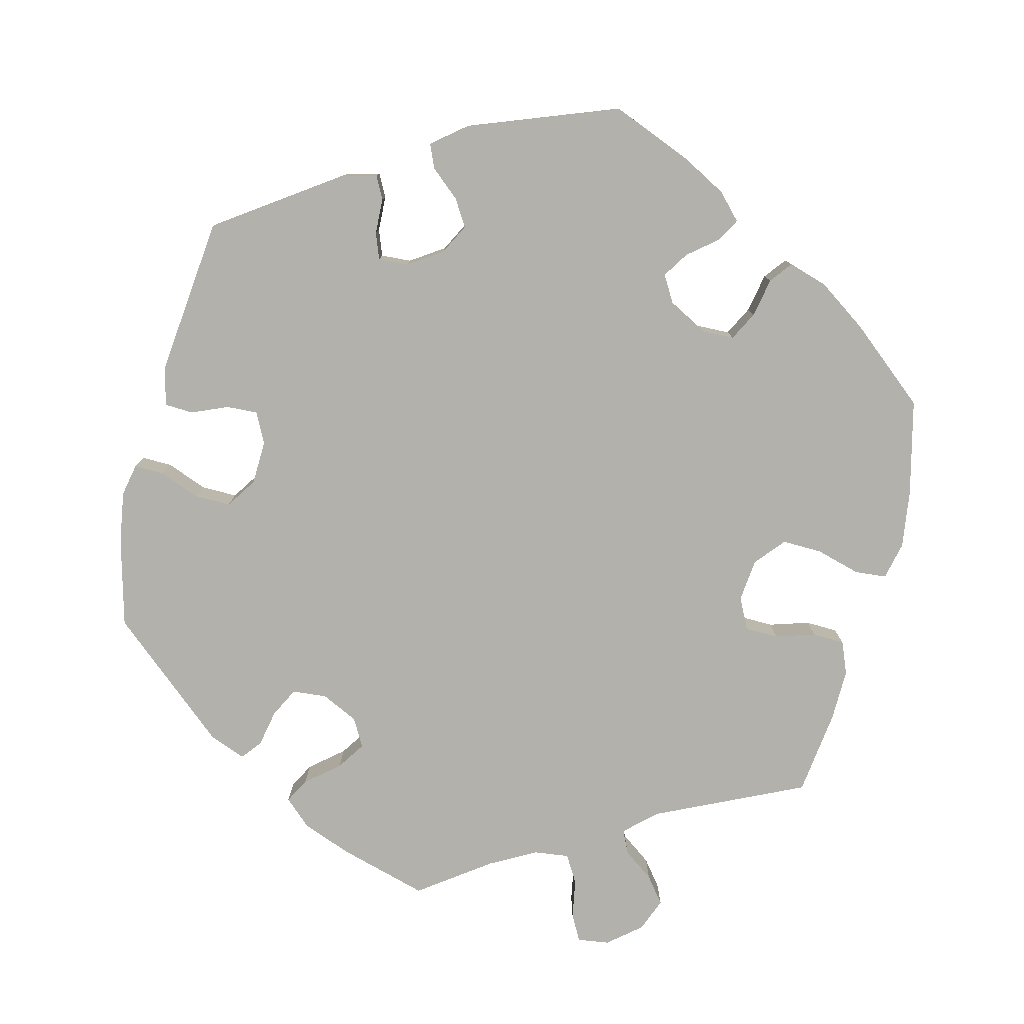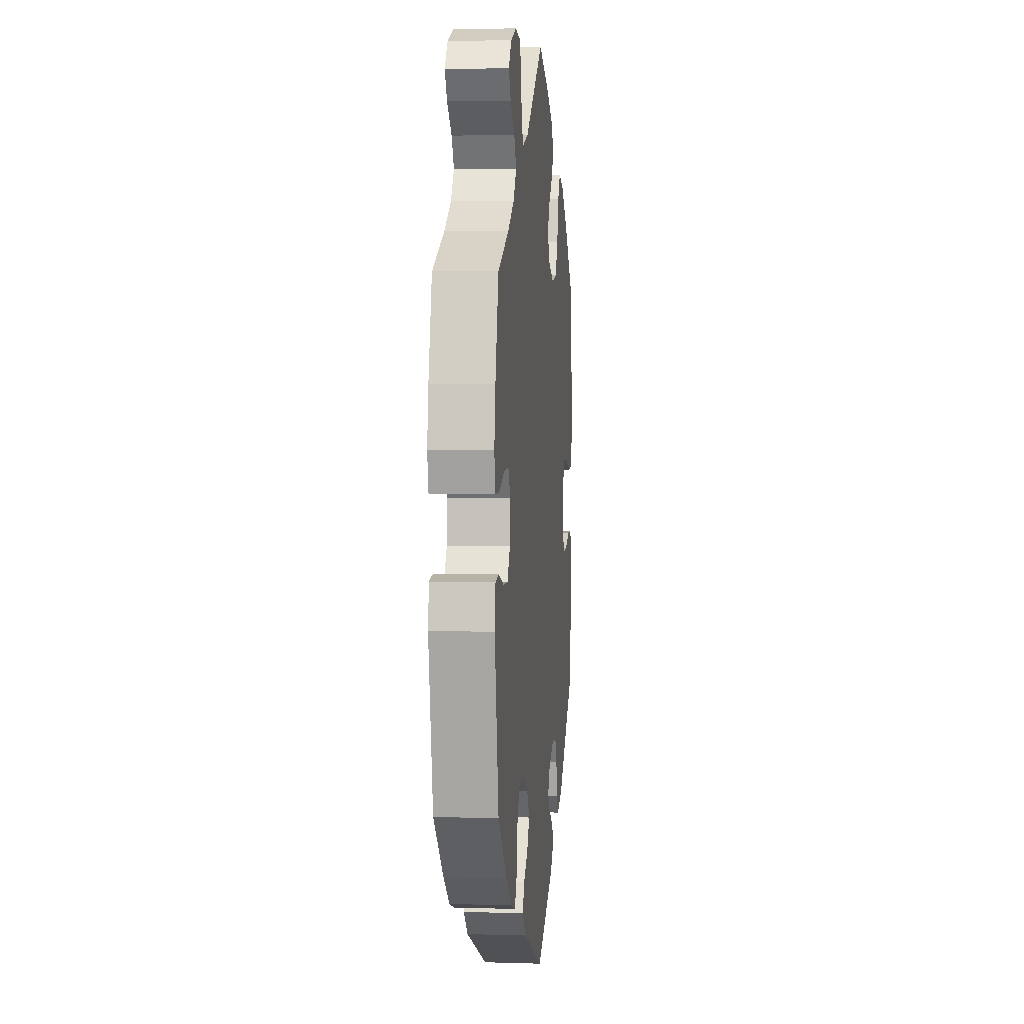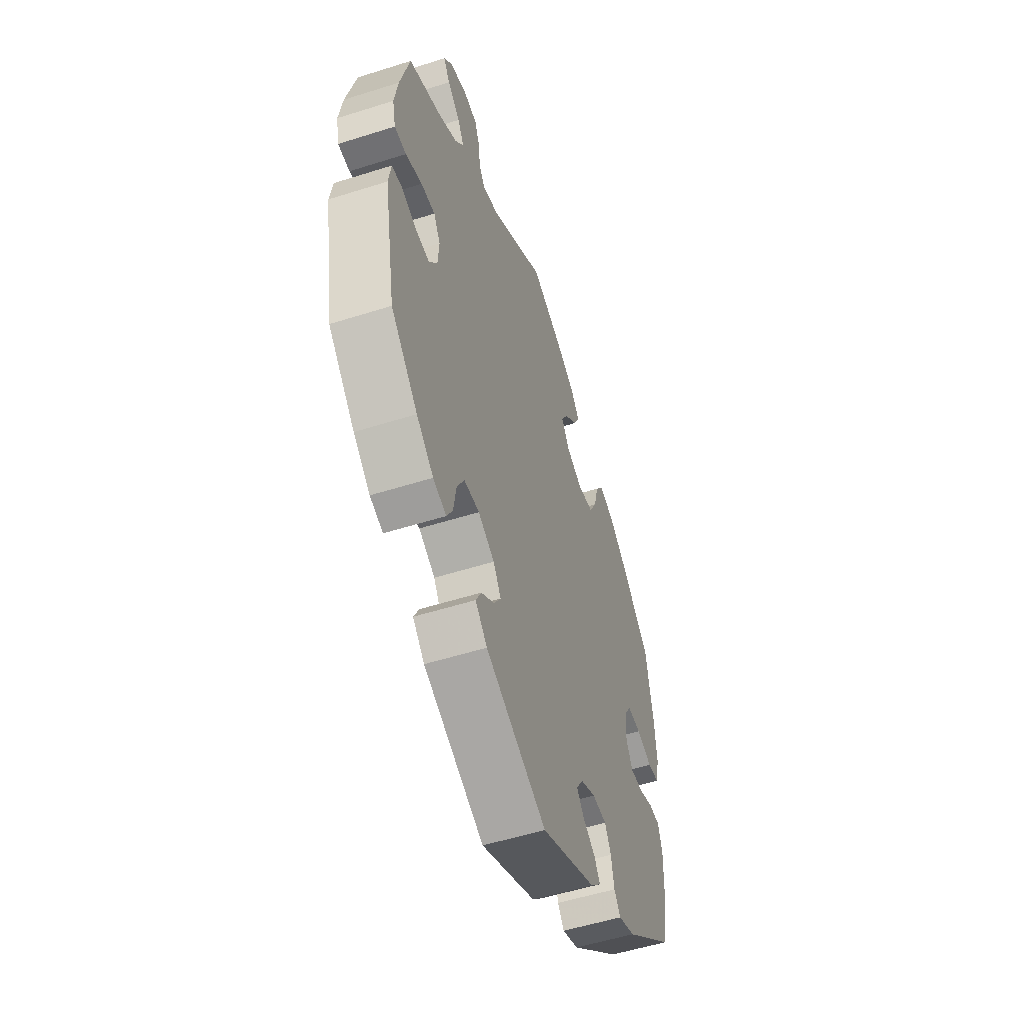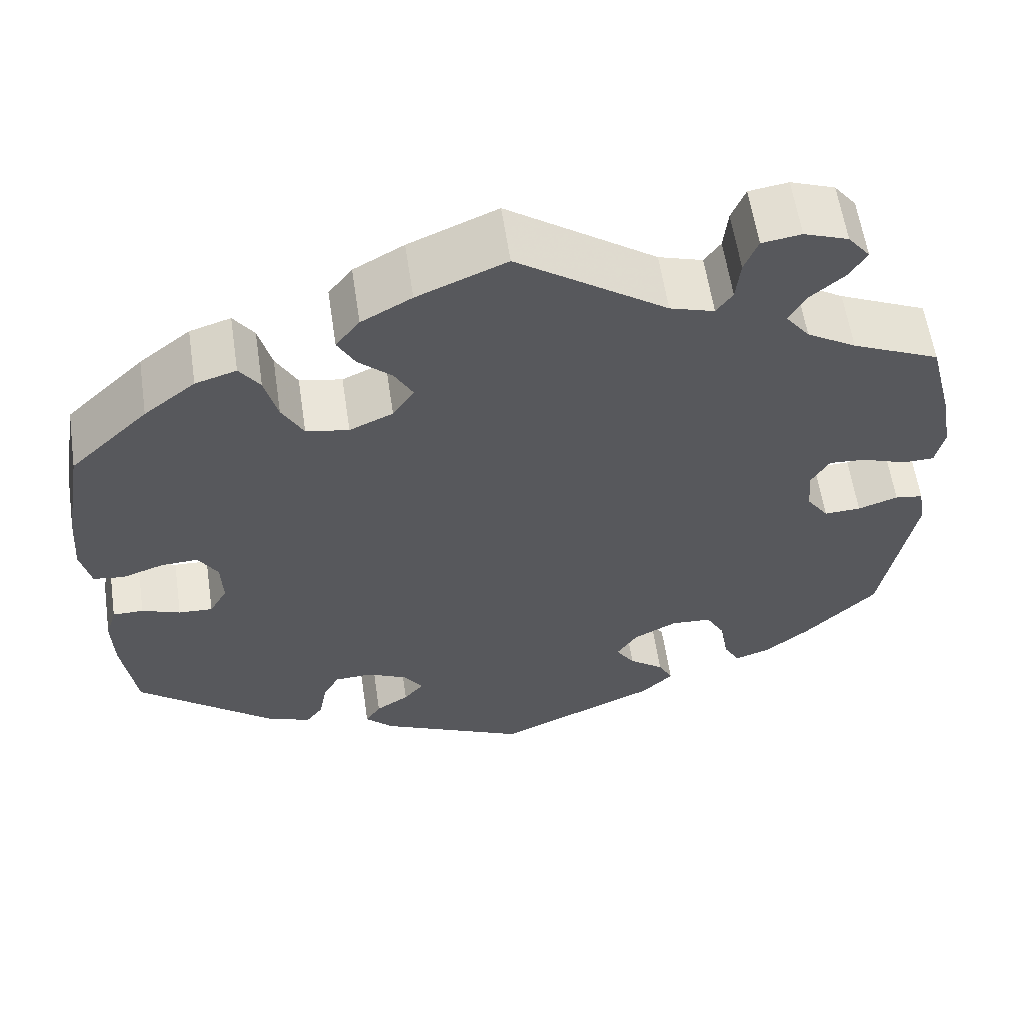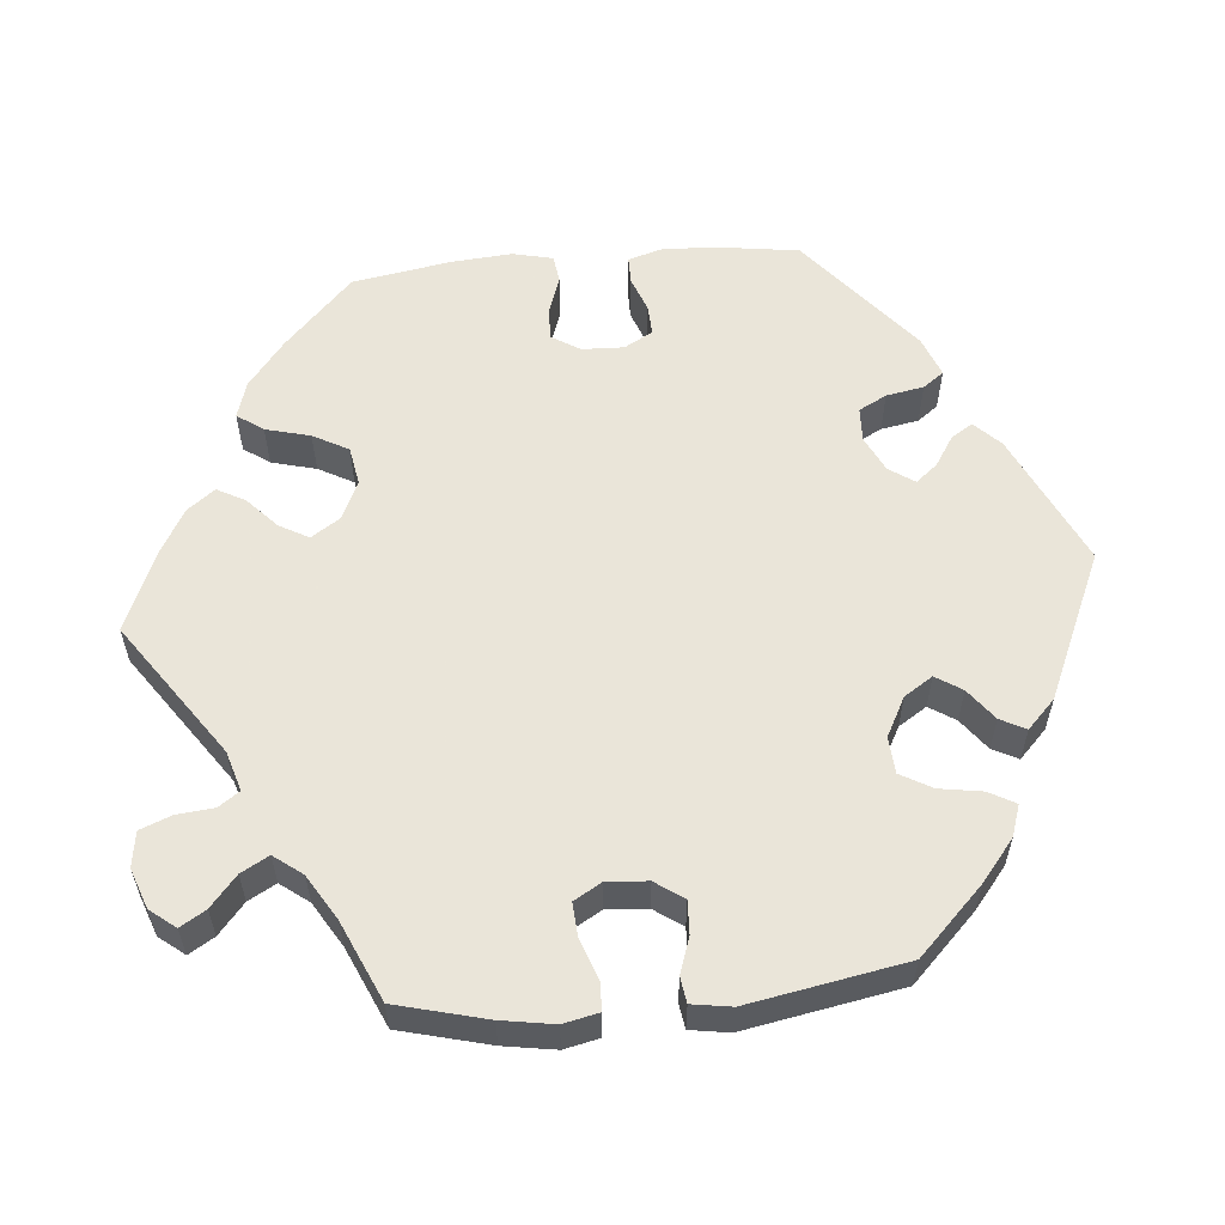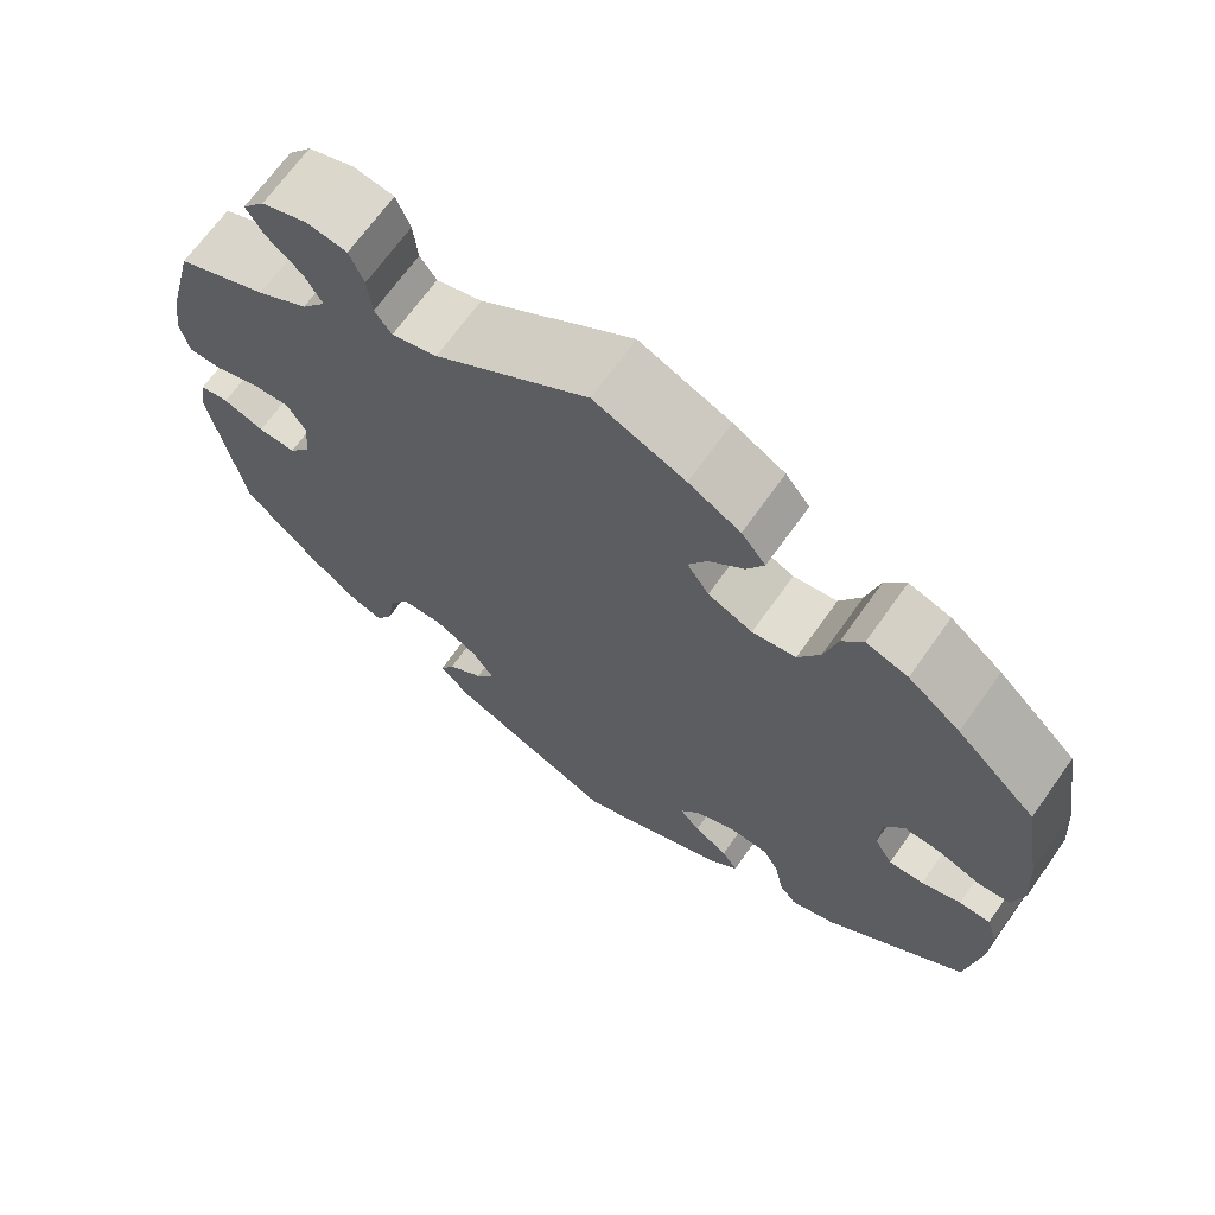
<metadata>
{"format":"obj","ext":"obj","renderer":"f3d","projection":"perspective","resolution":1024,"background":"white","views":[{"elev":-79.0,"azim":-134.2,"up":"+Y"},{"elev":4.4,"azim":95.7,"up":"+Z"},{"elev":-53.6,"azim":108.7,"up":"+Z"},{"elev":59.6,"azim":-8.5,"up":"+Z"},{"elev":57.7,"azim":84.8,"up":"+Y"},{"elev":68.5,"azim":-144.6,"up":"+Z"}]}
</metadata>
<code>
v 0.417 0.07 -0.372
v 0.364 0.07 -0.415
v 0.323 0.07 -0.429
v 0.304 0.07 -0.395
v 0.295 0.07 -0.339
v 0.272 0.07 -0.298
v 0.224 0.07 -0.295
v 0.173 0.07 -0.322
v 0.149 0.07 -0.359
v 0.171 0.07 -0.393
v 0.212 0.07 -0.424
v 0.229 0.07 -0.457
v 0.192 0.07 -0.493
v 0.001 0.07 -0.578
v -0.172 0.07 -0.497
v -0.205 0.07 -0.464
v -0.187 0.07 -0.436
v -0.148 0.07 -0.411
v -0.125 0.07 -0.383
v -0.147 0.07 -0.35
v -0.194 0.07 -0.327
v -0.239 0.07 -0.329
v -0.258 0.07 -0.365
v -0.267 0.07 -0.414
v -0.287 0.07 -0.441
v -0.339 0.07 -0.421
v -0.5 0.07 -0.289
v -0.516 0.07 -0.177
v -0.518 0.07 -0.11
v -0.505 0.07 -0.067
v -0.469 0.07 -0.067
v -0.424 0.07 -0.084
v -0.384 0.07 -0.086
v -0.363 0.07 -0.049
v -0.365 0.07 0.006
v -0.388 0.07 0.043
v -0.431 0.07 0.041
v -0.48 0.07 0.024
v -0.516 0.07 0.029
v -0.528 0.07 0.081
v -0.522 0.07 0.159
v -0.5 0.07 0.289
v -0.408 0.07 0.377
v -0.348 0.07 0.424
v -0.3 0.07 0.439
v -0.276 0.07 0.405
v -0.261 0.07 0.347
v -0.236 0.07 0.301
v -0.186 0.07 0.292
v -0.135 0.07 0.315
v -0.11 0.07 0.353
v -0.131 0.07 0.391
v -0.171 0.07 0.428
v -0.191 0.07 0.465
v -0.163 0.07 0.501
v -0.104 0.07 0.534
v 0 0.07 0.578
v 0.175 0.07 0.456
v 0.227 0.07 0.44
v 0.246 0.07 0.467
v 0.251 0.07 0.516
v 0.267 0.07 0.556
v 0.313 0.07 0.563
v 0.365 0.07 0.544
v 0.391 0.07 0.511
v 0.371 0.07 0.478
v 0.331 0.07 0.444
v 0.311 0.07 0.408
v 0.339 0.07 0.371
v 0.397 0.07 0.336
v 0.5 0.07 0.29
v 0.53 0.07 0.173
v 0.541 0.07 0.105
v 0.531 0.07 0.059
v 0.494 0.07 0.058
v 0.442 0.07 0.077
v 0.398 0.07 0.08
v 0.377 0.07 0.044
v 0.381 0.07 -0.009
v 0.407 0.07 -0.046
v 0.45 0.07 -0.044
v 0.497 0.07 -0.028
v 0.53 0.07 -0.033
v 0.538 0.07 -0.084
v 0.501 0.07 -0.288
v 0.417 0 -0.372
v 0.364 0 -0.415
v 0.323 0 -0.429
v 0.304 0 -0.395
v 0.295 0 -0.339
v 0.272 0 -0.298
v 0.224 0 -0.295
v 0.173 0 -0.322
v 0.149 0 -0.359
v 0.171 0 -0.393
v 0.212 0 -0.424
v 0.229 0 -0.457
v 0.192 0 -0.493
v 0.001 0 -0.578
v -0.172 0 -0.497
v -0.205 0 -0.464
v -0.187 0 -0.436
v -0.148 0 -0.411
v -0.125 0 -0.383
v -0.147 0 -0.35
v -0.194 0 -0.327
v -0.239 0 -0.329
v -0.258 0 -0.365
v -0.267 0 -0.414
v -0.287 0 -0.441
v -0.339 0 -0.421
v -0.5 0 -0.289
v -0.516 0 -0.177
v -0.518 0 -0.11
v -0.505 0 -0.067
v -0.469 0 -0.067
v -0.424 0 -0.084
v -0.384 0 -0.086
v -0.363 0 -0.049
v -0.365 0 0.006
v -0.388 0 0.043
v -0.431 0 0.041
v -0.48 0 0.024
v -0.516 0 0.029
v -0.528 0 0.081
v -0.522 0 0.159
v -0.5 0 0.289
v -0.408 0 0.377
v -0.348 0 0.424
v -0.3 0 0.439
v -0.276 0 0.405
v -0.261 0 0.347
v -0.236 0 0.301
v -0.186 0 0.292
v -0.135 0 0.315
v -0.11 0 0.353
v -0.131 0 0.391
v -0.171 0 0.428
v -0.191 0 0.465
v -0.163 0 0.501
v -0.104 0 0.534
v 0 0 0.578
v 0.175 0 0.456
v 0.227 0 0.44
v 0.246 0 0.467
v 0.251 0 0.516
v 0.267 0 0.556
v 0.313 0 0.563
v 0.365 0 0.544
v 0.391 0 0.511
v 0.371 0 0.478
v 0.331 0 0.444
v 0.311 0 0.408
v 0.339 0 0.371
v 0.397 0 0.336
v 0.5 0 0.29
v 0.53 0 0.173
v 0.541 0 0.105
v 0.531 0 0.059
v 0.494 0 0.058
v 0.442 0 0.077
v 0.398 0 0.08
v 0.377 0 0.044
v 0.381 0 -0.009
v 0.407 0 -0.046
v 0.45 0 -0.044
v 0.497 0 -0.028
v 0.53 0 -0.033
v 0.538 0 -0.084
v 0.501 0 -0.288
f 81 82 83 84
f 80 81 84 85
f 79 80 85 1
f 73 74 75 76
f 73 76 77
f 70 71 72 73
f 69 70 73 77
f 68 69 77 78
f 64 65 66 67
f 64 67 68
f 63 64 68
f 60 61 62 63
f 60 63 68
f 59 60 68 78
f 55 56 57 58
f 52 53 54 55
f 51 52 55 58
f 50 51 58 59
f 44 45 46 47
f 44 47 48
f 43 44 48
f 42 43 48
f 41 42 48 49
f 37 38 39 40
f 36 37 40 41
f 29 30 31 32
f 29 32 33
f 28 29 33
f 27 28 33
f 26 27 33
f 23 24 25 26
f 22 23 26 33
f 21 22 33 34
f 15 16 17 18
f 15 18 19
f 14 15 19
f 13 14 19
f 10 11 12 13
f 9 10 13 19
f 8 9 19 20
f 2 3 4 5
f 79 1 2 5
f 79 5 6
f 78 79 6 7
f 49 50 59 78
f 36 41 49 78
f 35 36 78 7
f 20 21 34 35
f 7 8 20 35
f 169 168 167 166
f 170 169 166 165
f 86 170 165 164
f 161 160 159 158
f 162 161 158
f 158 157 156 155
f 162 158 155 154
f 163 162 154 153
f 152 151 150 149
f 153 152 149
f 153 149 148
f 148 147 146 145
f 153 148 145
f 163 153 145 144
f 143 142 141 140
f 140 139 138 137
f 143 140 137 136
f 144 143 136 135
f 132 131 130 129
f 133 132 129
f 133 129 128
f 133 128 127
f 134 133 127 126
f 125 124 123 122
f 126 125 122 121
f 117 116 115 114
f 118 117 114
f 118 114 113
f 118 113 112
f 118 112 111
f 111 110 109 108
f 118 111 108 107
f 119 118 107 106
f 103 102 101 100
f 104 103 100
f 104 100 99
f 104 99 98
f 98 97 96 95
f 104 98 95 94
f 105 104 94 93
f 90 89 88 87
f 90 87 86 164
f 91 90 164
f 92 91 164 163
f 163 144 135 134
f 163 134 126 121
f 92 163 121 120
f 120 119 106 105
f 120 105 93 92
f 1 86 87 2
f 2 87 88 3
f 3 88 89 4
f 4 89 90 5
f 5 90 91 6
f 6 91 92 7
f 7 92 93 8
f 8 93 94 9
f 9 94 95 10
f 10 95 96 11
f 11 96 97 12
f 12 97 98 13
f 13 98 99 14
f 14 99 100 15
f 15 100 101 16
f 16 101 102 17
f 17 102 103 18
f 18 103 104 19
f 19 104 105 20
f 20 105 106 21
f 21 106 107 22
f 22 107 108 23
f 23 108 109 24
f 24 109 110 25
f 25 110 111 26
f 26 111 112 27
f 27 112 113 28
f 28 113 114 29
f 29 114 115 30
f 30 115 116 31
f 31 116 117 32
f 32 117 118 33
f 33 118 119 34
f 34 119 120 35
f 35 120 121 36
f 36 121 122 37
f 37 122 123 38
f 38 123 124 39
f 39 124 125 40
f 40 125 126 41
f 41 126 127 42
f 42 127 128 43
f 43 128 129 44
f 44 129 130 45
f 45 130 131 46
f 46 131 132 47
f 47 132 133 48
f 48 133 134 49
f 49 134 135 50
f 50 135 136 51
f 51 136 137 52
f 52 137 138 53
f 53 138 139 54
f 54 139 140 55
f 55 140 141 56
f 56 141 142 57
f 57 142 143 58
f 58 143 144 59
f 59 144 145 60
f 60 145 146 61
f 61 146 147 62
f 62 147 148 63
f 63 148 149 64
f 64 149 150 65
f 65 150 151 66
f 66 151 152 67
f 67 152 153 68
f 68 153 154 69
f 69 154 155 70
f 70 155 156 71
f 71 156 157 72
f 72 157 158 73
f 73 158 159 74
f 74 159 160 75
f 75 160 161 76
f 76 161 162 77
f 77 162 163 78
f 78 163 164 79
f 79 164 165 80
f 80 165 166 81
f 81 166 167 82
f 82 167 168 83
f 83 168 169 84
f 84 169 170 85
f 85 170 86 1

</code>
